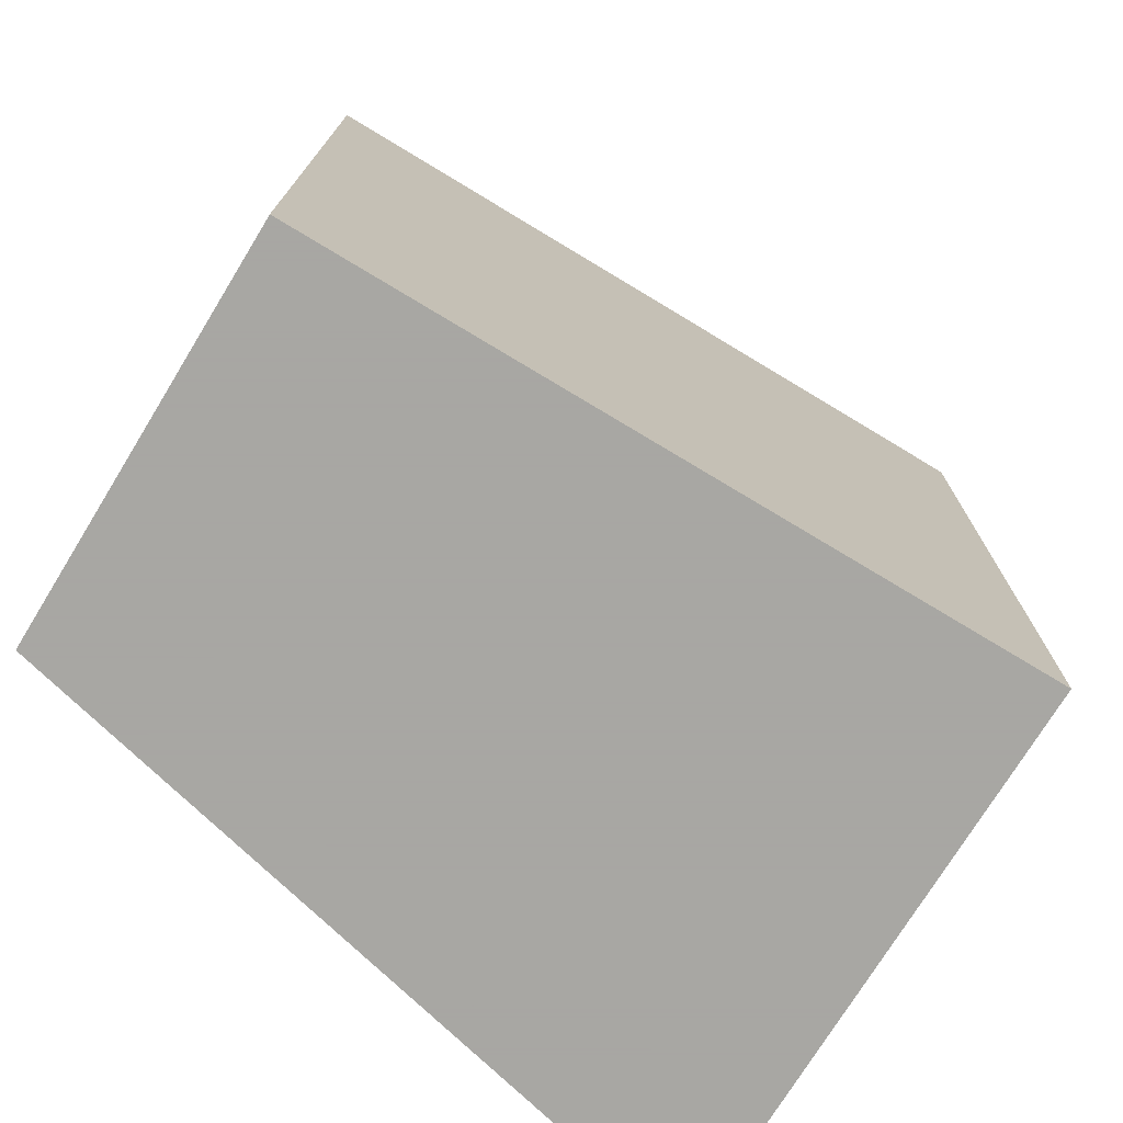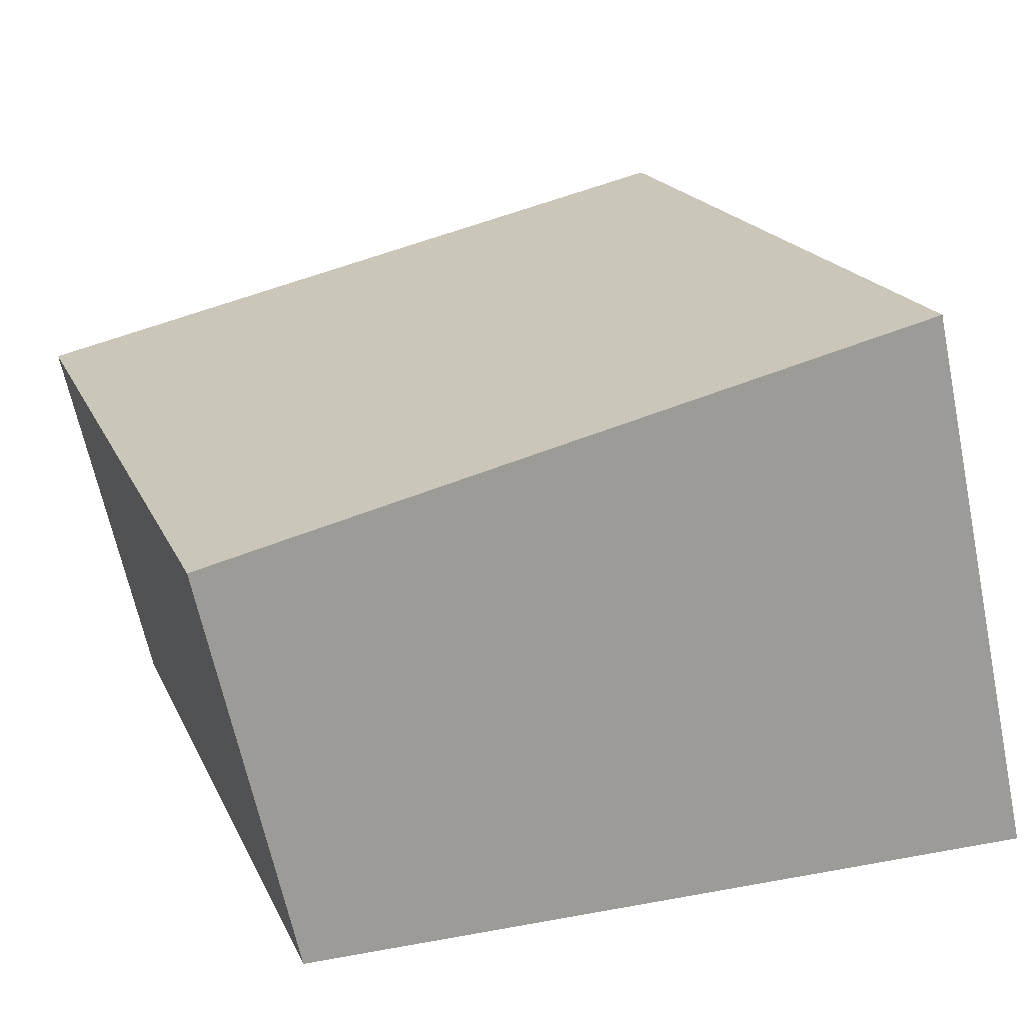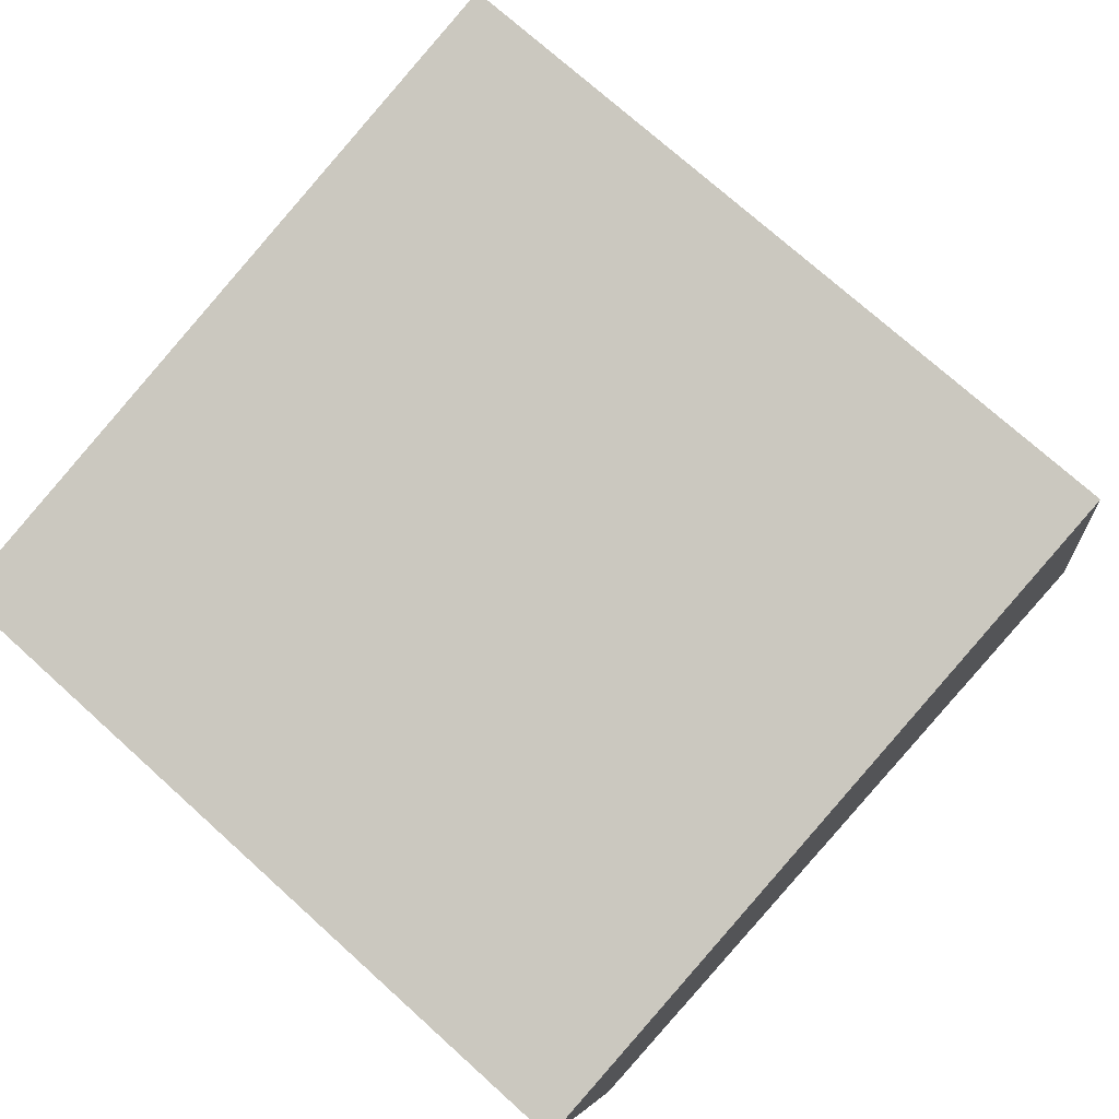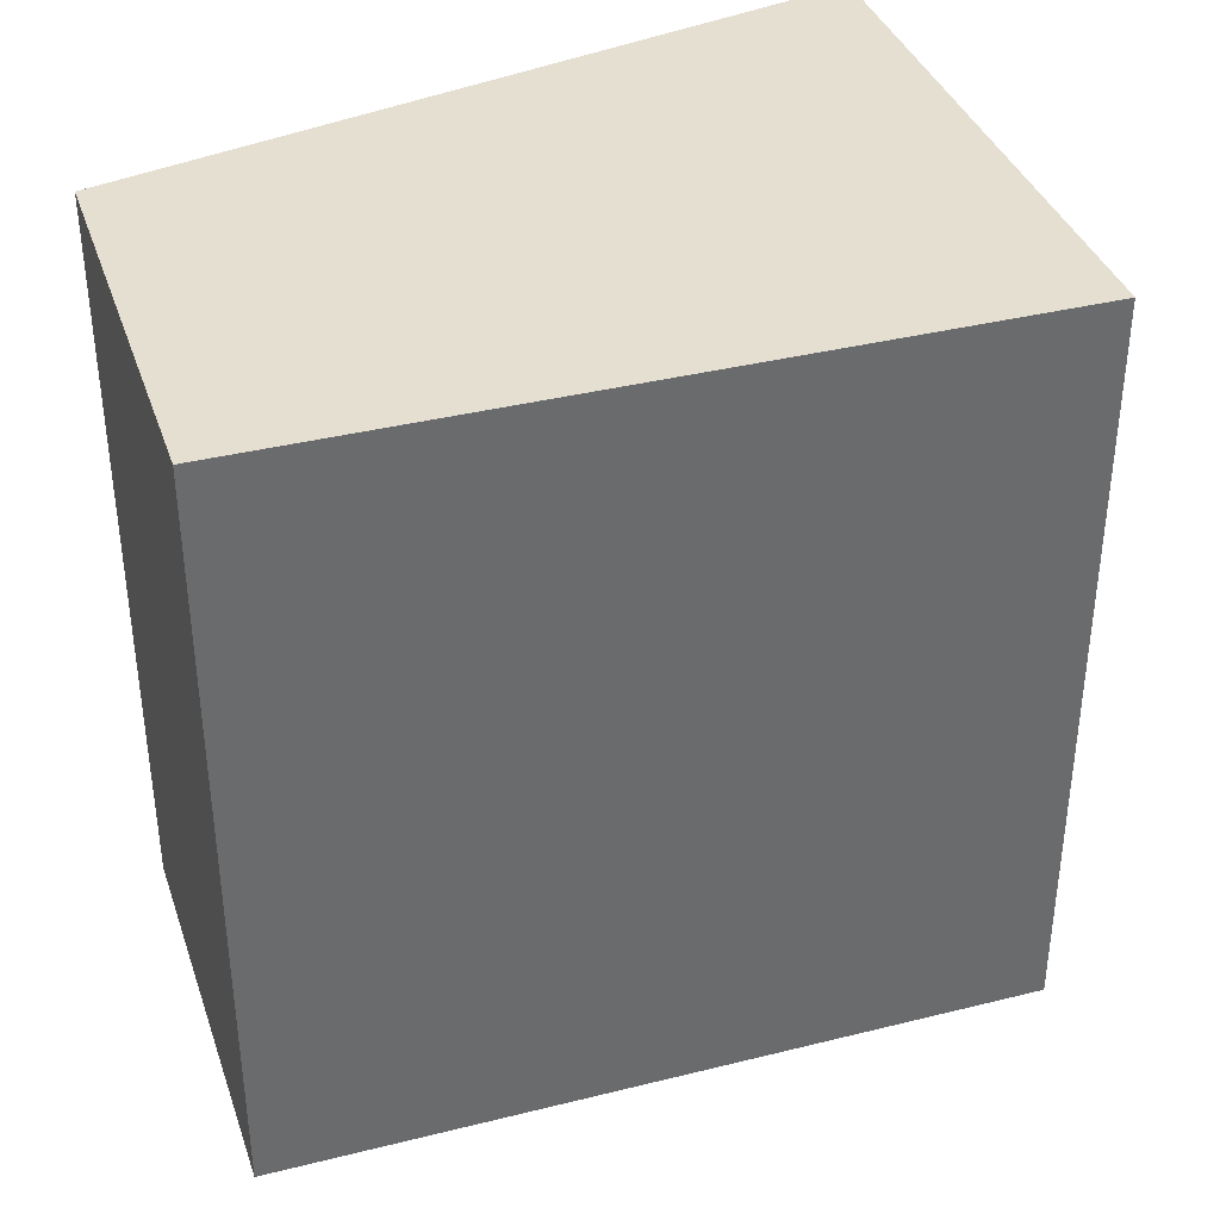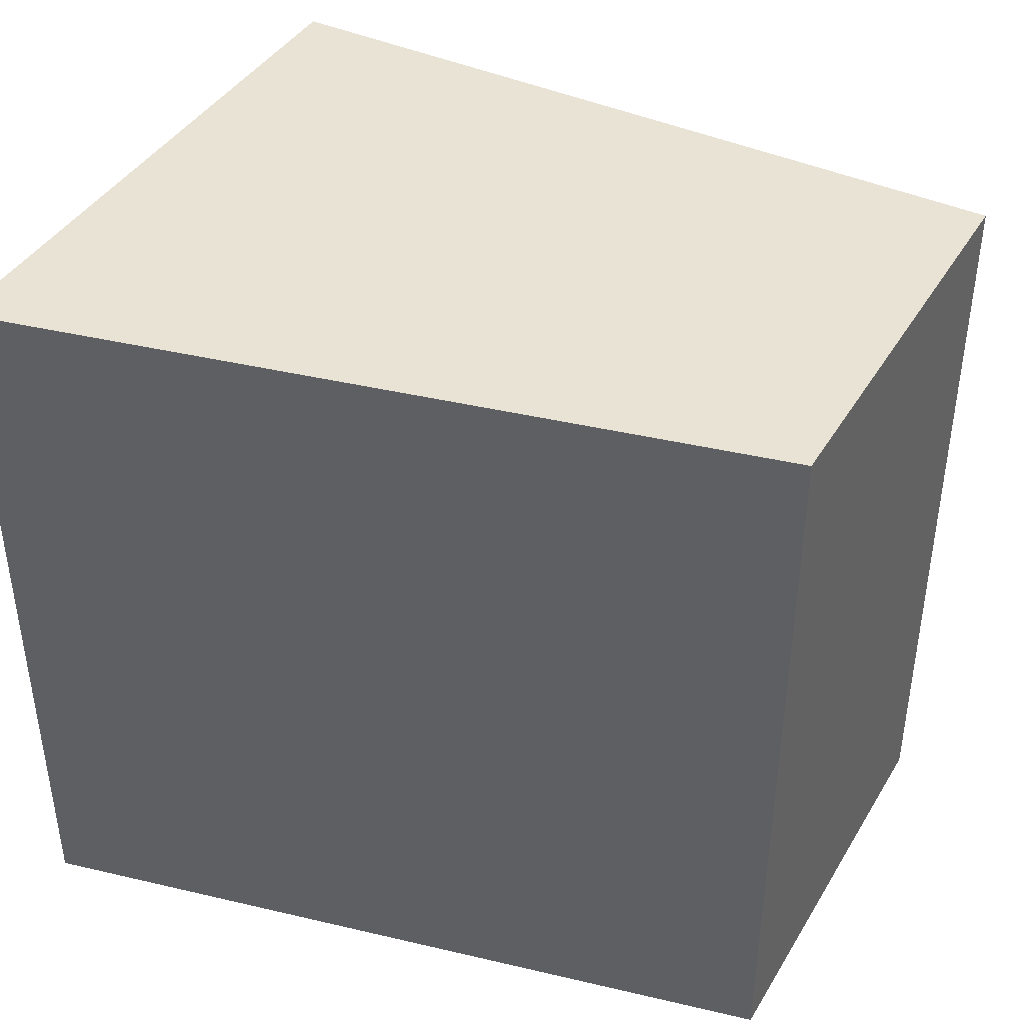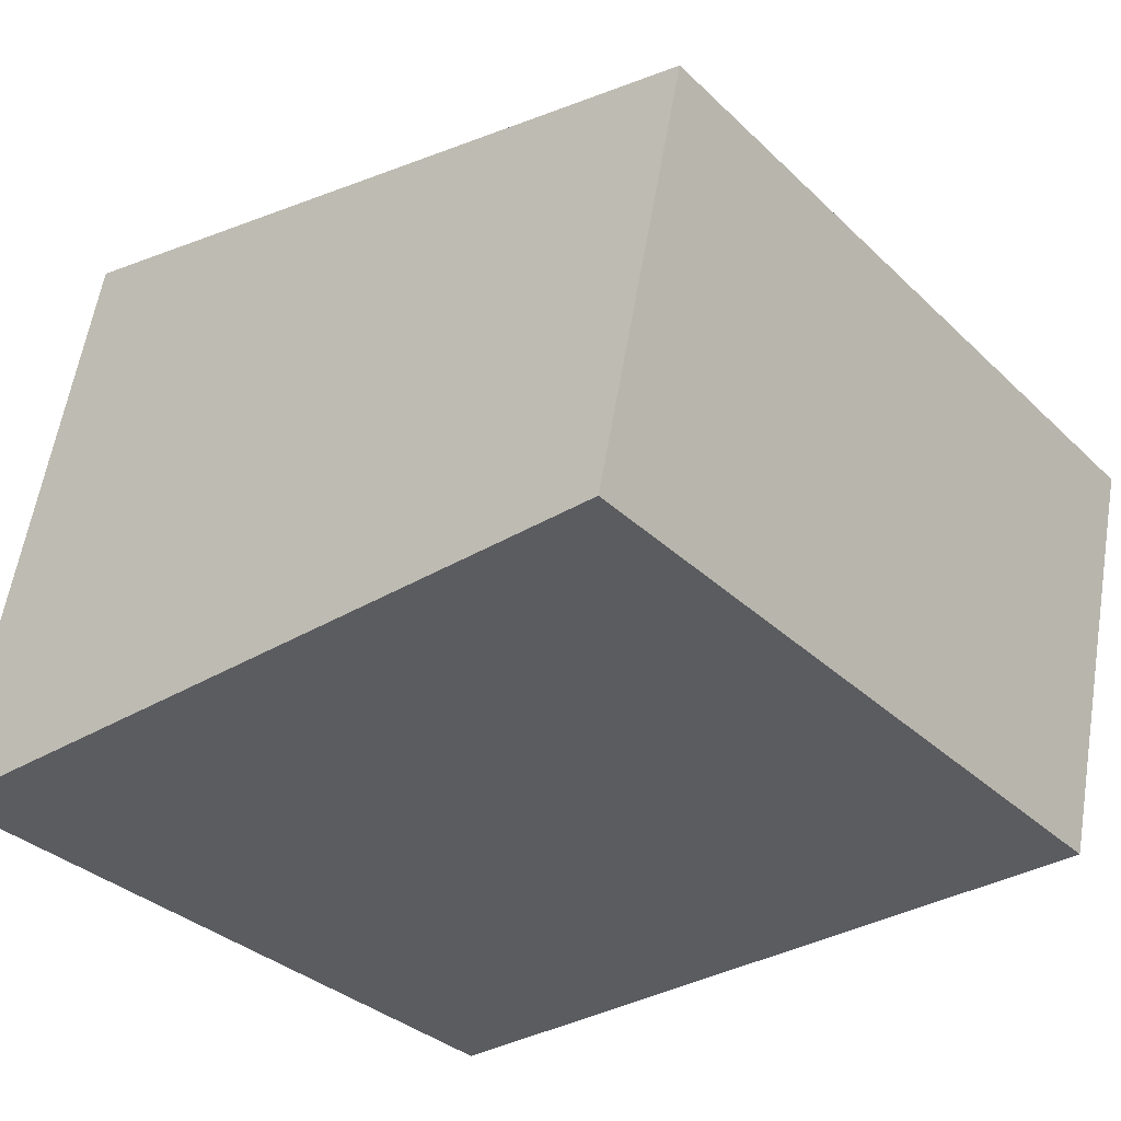
<metadata>
{"format":"obj","ext":"obj","renderer":"f3d","projection":"perspective","resolution":1024,"background":"white","views":[{"elev":-74.4,"azim":135.8,"up":"+Z"},{"elev":19.4,"azim":160.8,"up":"+Y"},{"elev":73.9,"azim":132.0,"up":"+Y"},{"elev":37.4,"azim":149.2,"up":"+Z"},{"elev":41.3,"azim":15.9,"up":"+Z"},{"elev":-34.6,"azim":38.8,"up":"+Y"}]}
</metadata>
<code>
v -26.32 0.1 -5
v -26.32 0.1 5
v -25.1 5.506 -5
v -25.1 5.506 5
v -36.57 0.1 -5
v -36.57 0.1 5
v -34.84 7.772 -5
v -34.84 7.772 5
f 1 3 4
f 4 2 1
f 5 6 8
f 8 7 5
f 1 2 6
f 6 5 1
f 3 7 8
f 8 4 3
f 1 5 7
f 7 3 1
f 2 4 8
f 8 6 2

</code>
